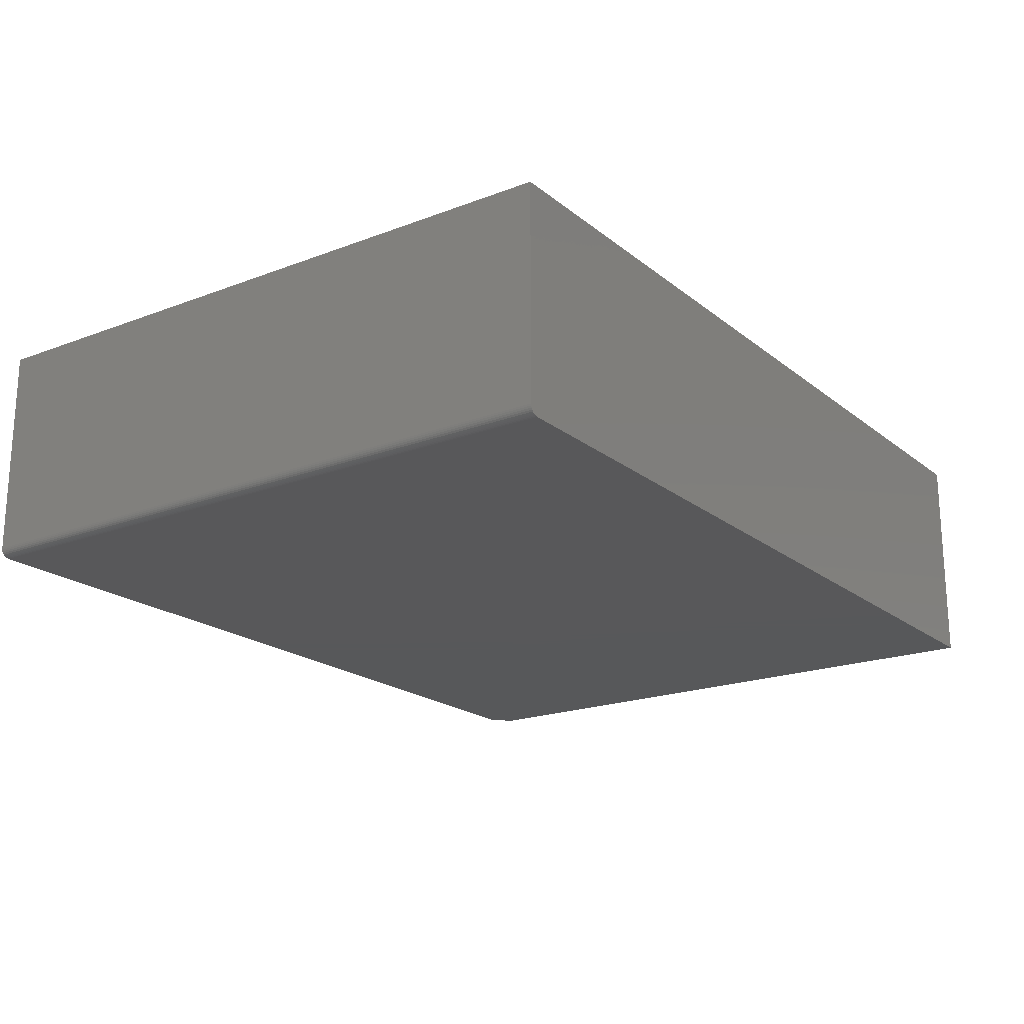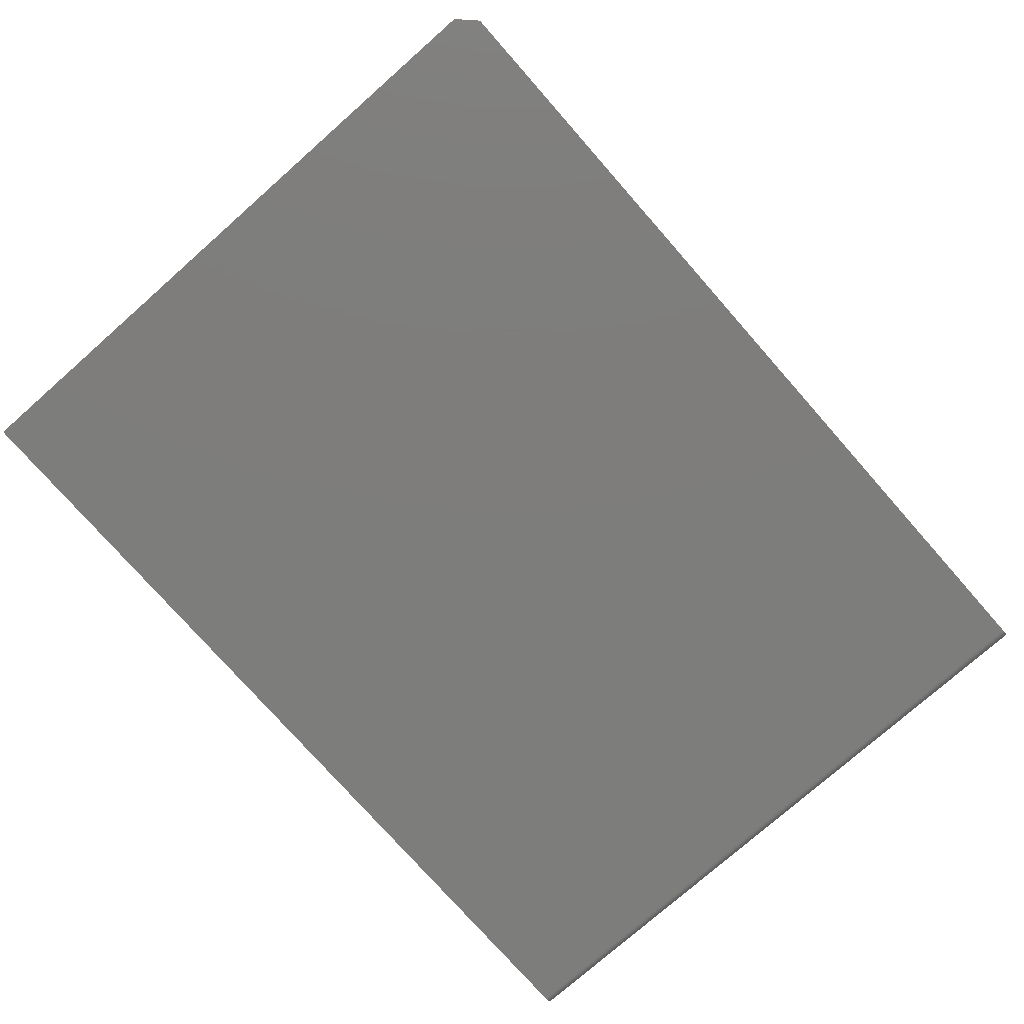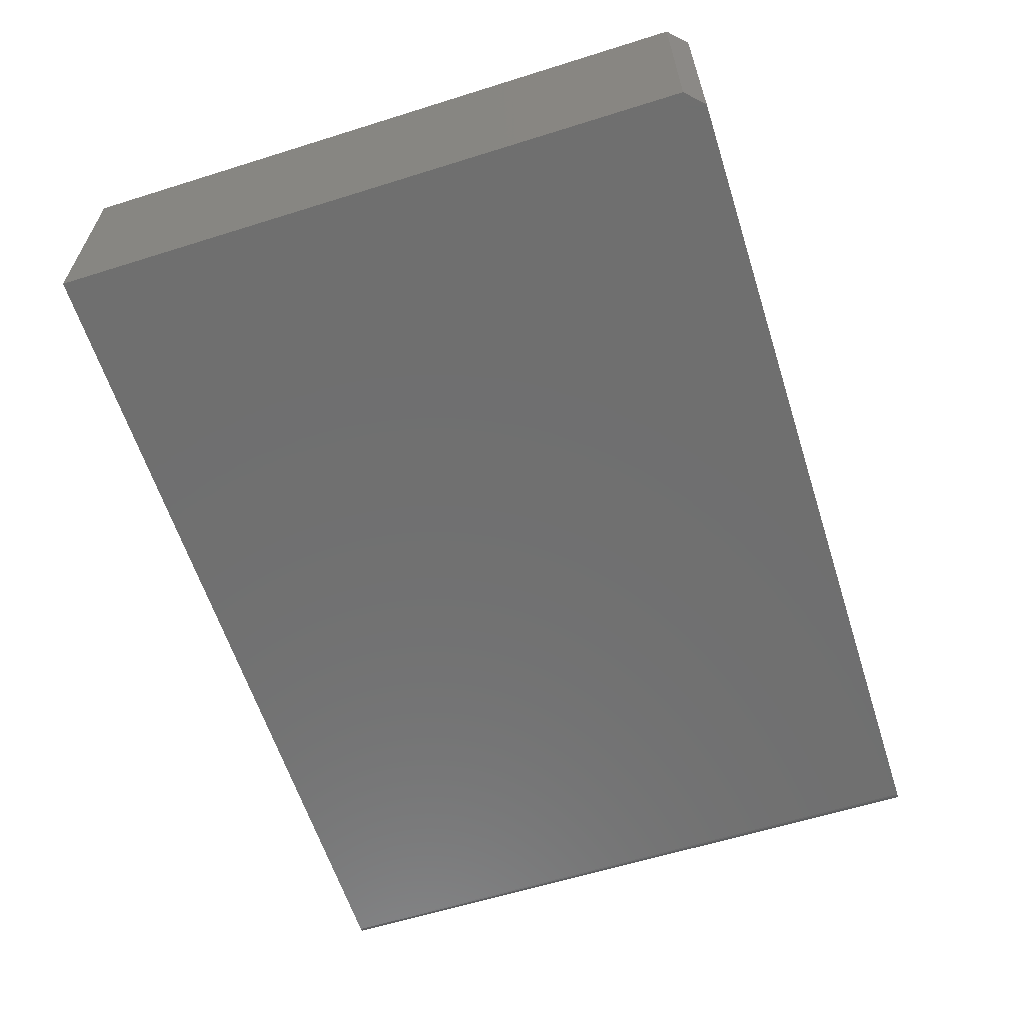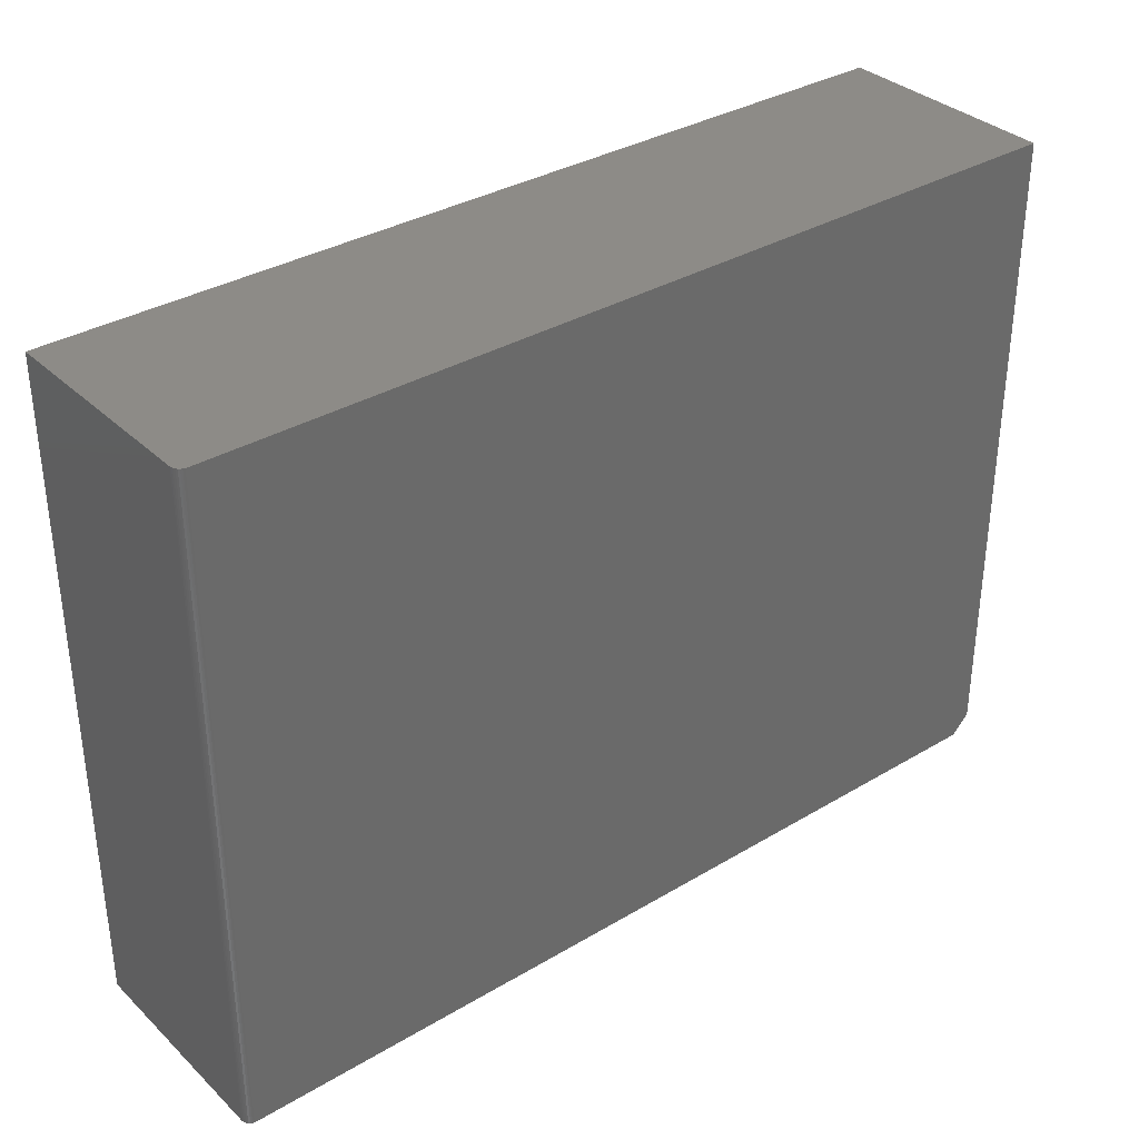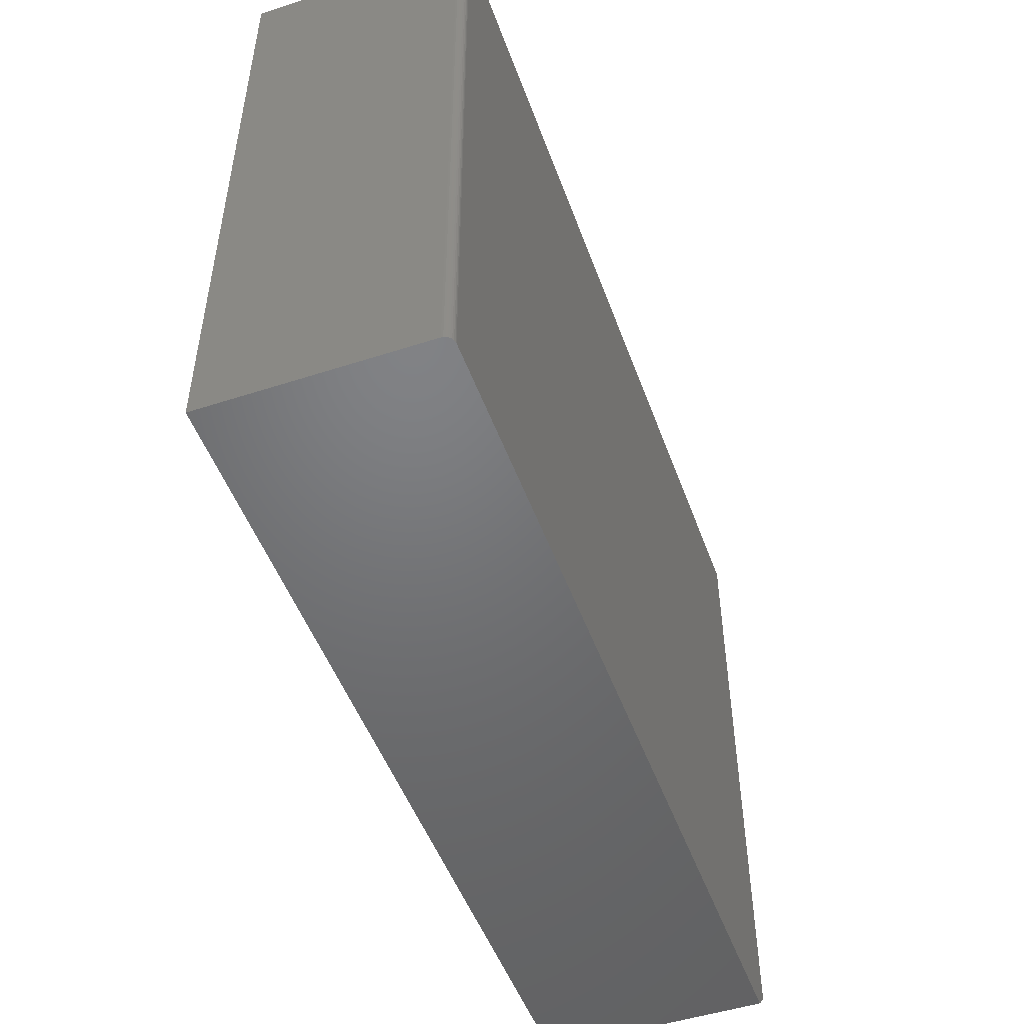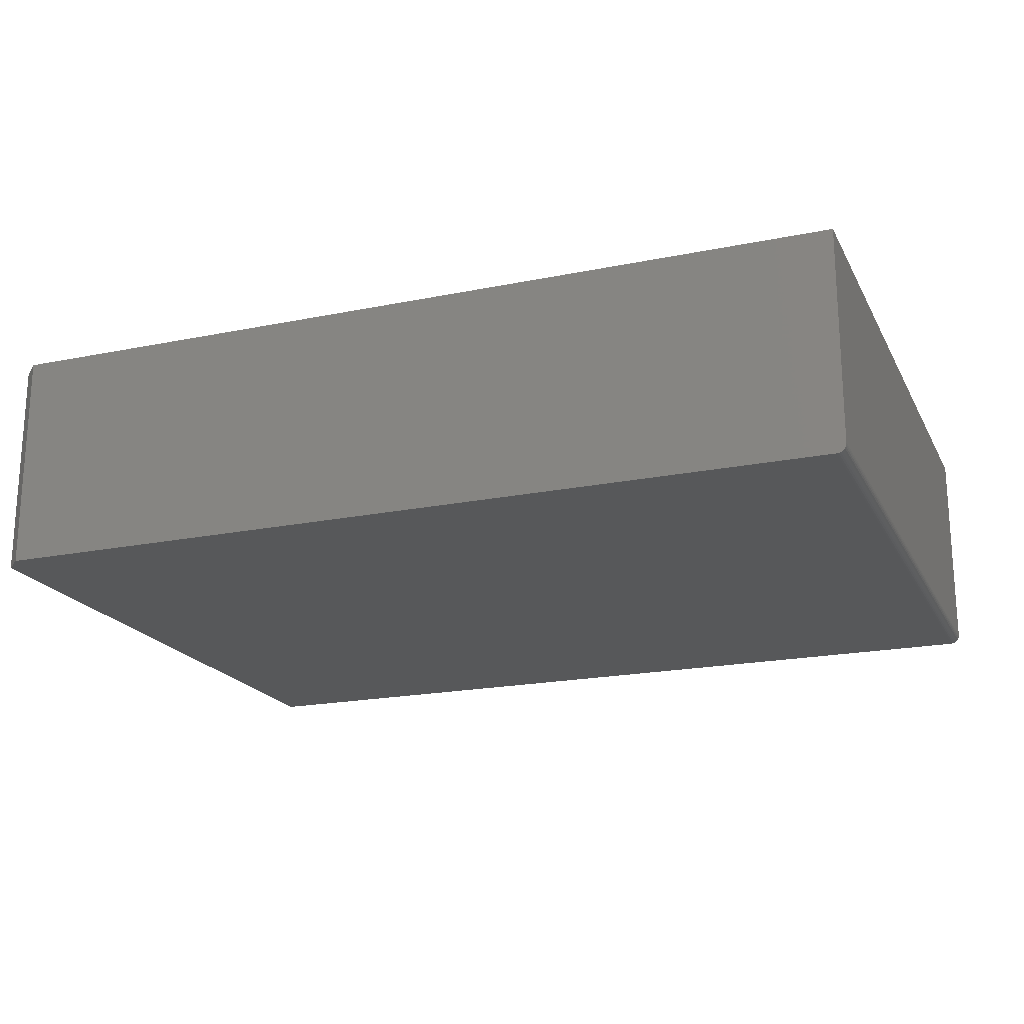
<metadata>
{"format":"stl","ext":"stl","renderer":"f3d","projection":"perspective","resolution":1024,"background":"white","views":[{"elev":-19.8,"azim":125.1,"up":"+Z"},{"elev":-76.8,"azim":-48.6,"up":"+Z"},{"elev":-61.3,"azim":-72.3,"up":"+Z"},{"elev":34.3,"azim":141.3,"up":"+Y"},{"elev":-49.9,"azim":109.7,"up":"+Y"},{"elev":-19.7,"azim":20.8,"up":"+Z"}]}
</metadata>
<code>
# stl→obj: 26 verts, 48 faces
v -0.7188 -0.5625 -0.375
v -0.75 -0.5312 -0.375
v 0.7344 -0.5625 -0.375
v -0.75 0.5586 -0.375
v 0.7344 0.5586 -0.375
v 0.7488 -0.5625 -0.3654
v 0.7497 -0.5625 -0.3624
v 0.75 -0.5625 -0.3594
v 0.75 -0.5625 0
v -0.7188 -0.5625 0
v 0.7374 -0.5625 -0.3747
v 0.7404 -0.5625 -0.3738
v 0.7431 -0.5625 -0.3724
v 0.7454 -0.5625 -0.3704
v 0.7474 -0.5625 -0.3681
v 0.75 0.5586 0
v -0.75 0.5586 0
v -0.75 -0.5312 0
v 0.7404 0.5586 -0.3738
v 0.7374 0.5586 -0.3747
v 0.7497 0.5586 -0.3624
v 0.7488 0.5586 -0.3654
v 0.7474 0.5586 -0.3681
v 0.7454 0.5586 -0.3704
v 0.7431 0.5586 -0.3724
v 0.75 0.5586 -0.3594
f 1 2 3
f 3 2 4
f 3 4 5
f 6 7 8
f 9 10 1
f 9 1 3
f 9 3 11
f 9 11 12
f 9 12 13
f 9 13 14
f 9 14 15
f 9 15 6
f 9 6 8
f 16 17 9
f 9 17 18
f 9 18 10
f 4 2 17
f 17 2 18
f 18 2 10
f 10 2 1
f 5 4 17
f 19 20 5
f 21 22 23
f 21 23 24
f 21 24 25
f 21 25 19
f 21 19 26
f 5 17 19
f 19 17 16
f 19 16 26
f 8 26 9
f 9 26 16
f 3 5 11
f 11 5 20
f 11 20 12
f 12 20 19
f 12 19 13
f 13 19 25
f 13 25 14
f 14 25 24
f 14 24 15
f 15 24 23
f 15 23 6
f 6 23 22
f 6 22 7
f 7 22 21
f 7 21 8
f 8 21 26

</code>
